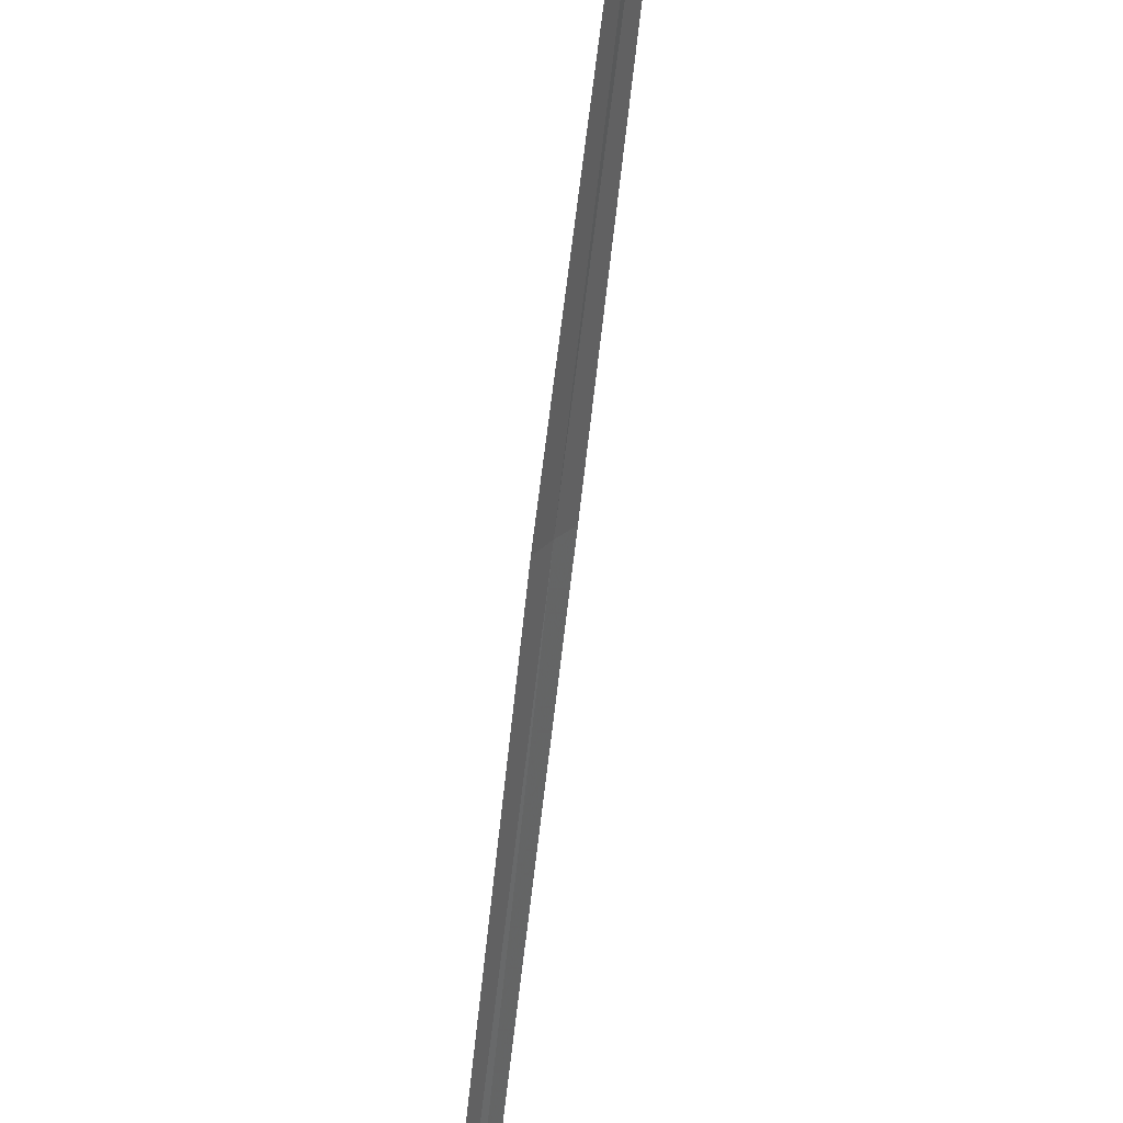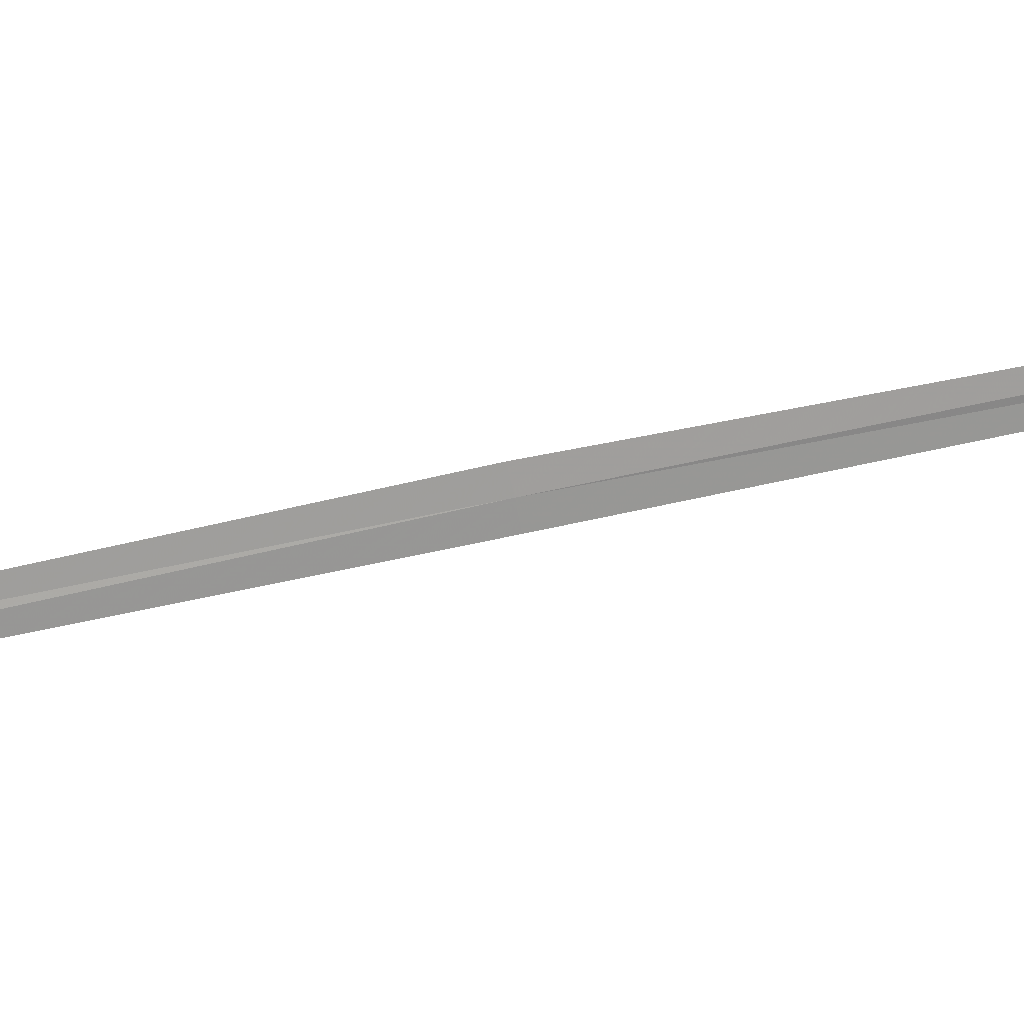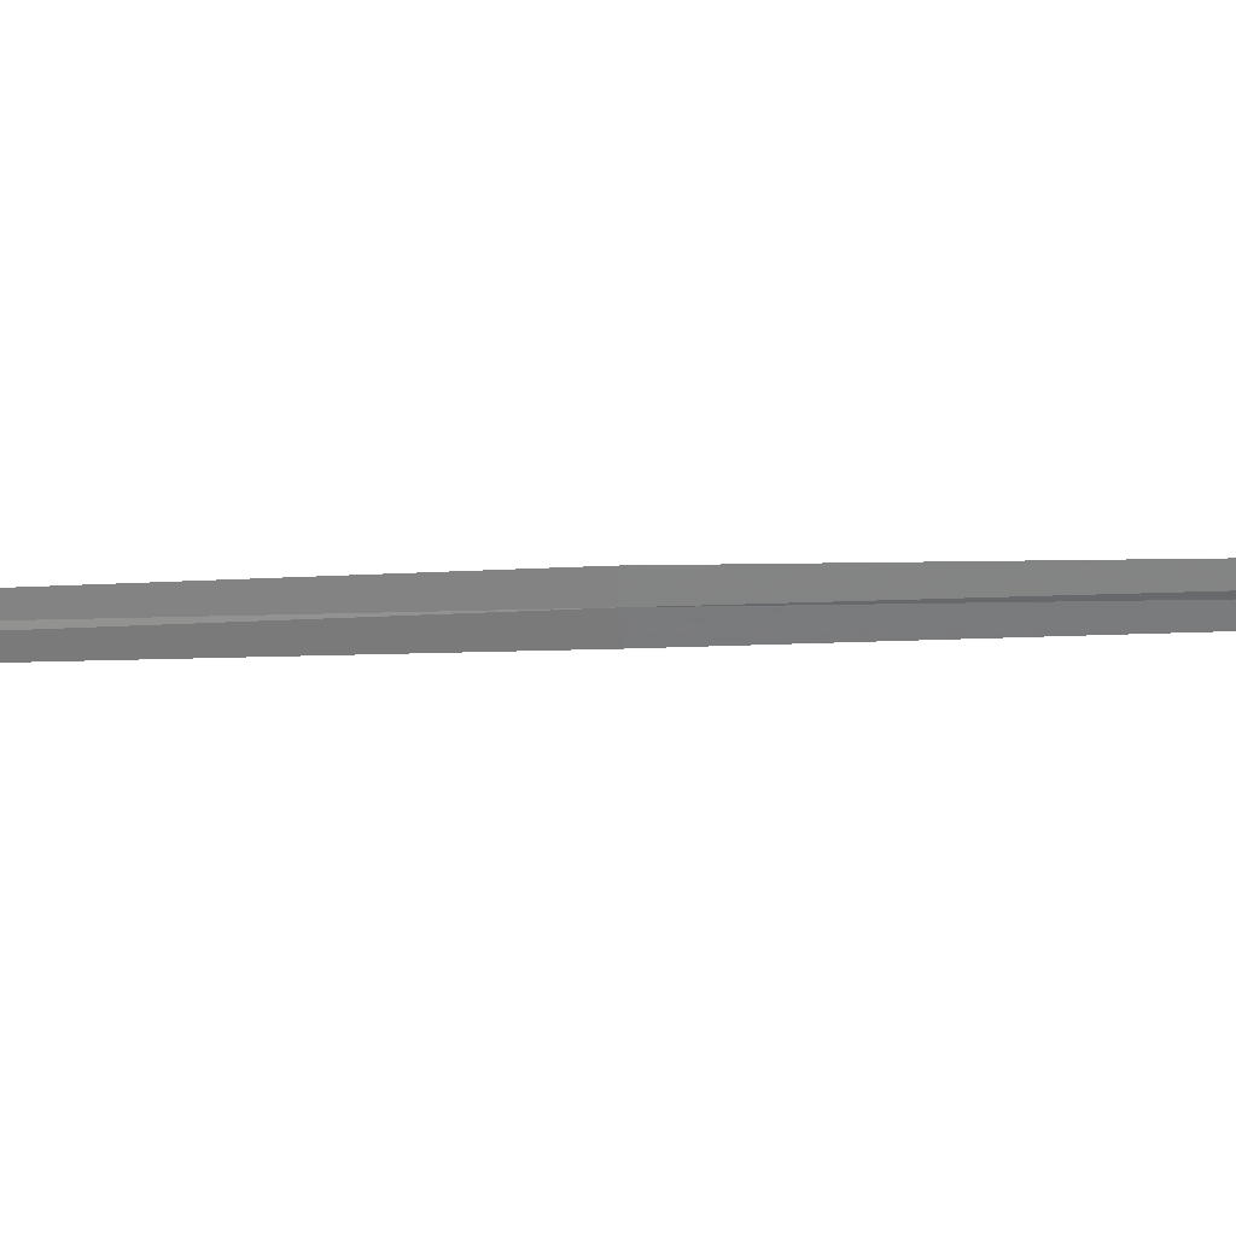
<metadata>
{"format":"obj","ext":"obj","renderer":"f3d","projection":"perspective","resolution":1024,"background":"white","views":[{"elev":-57.2,"azim":-14.5,"up":"+Y"},{"elev":54.8,"azim":-113.7,"up":"+Y"},{"elev":63.9,"azim":-101.1,"up":"+Y"}]}
</metadata>
<code>
v 16.76 18.29 12.73
v 16.79 18.33 12.73
v 16.36 18.19 15.47
v 16.34 18.14 15.47
v 16.74 18.25 12.73
v 17.17 18.32 9.984
v 17.2 18.35 9.984
f 1 3 2
f 1 4 3
f 1 5 4
f 1 6 5
f 1 7 6
f 1 2 7

</code>
